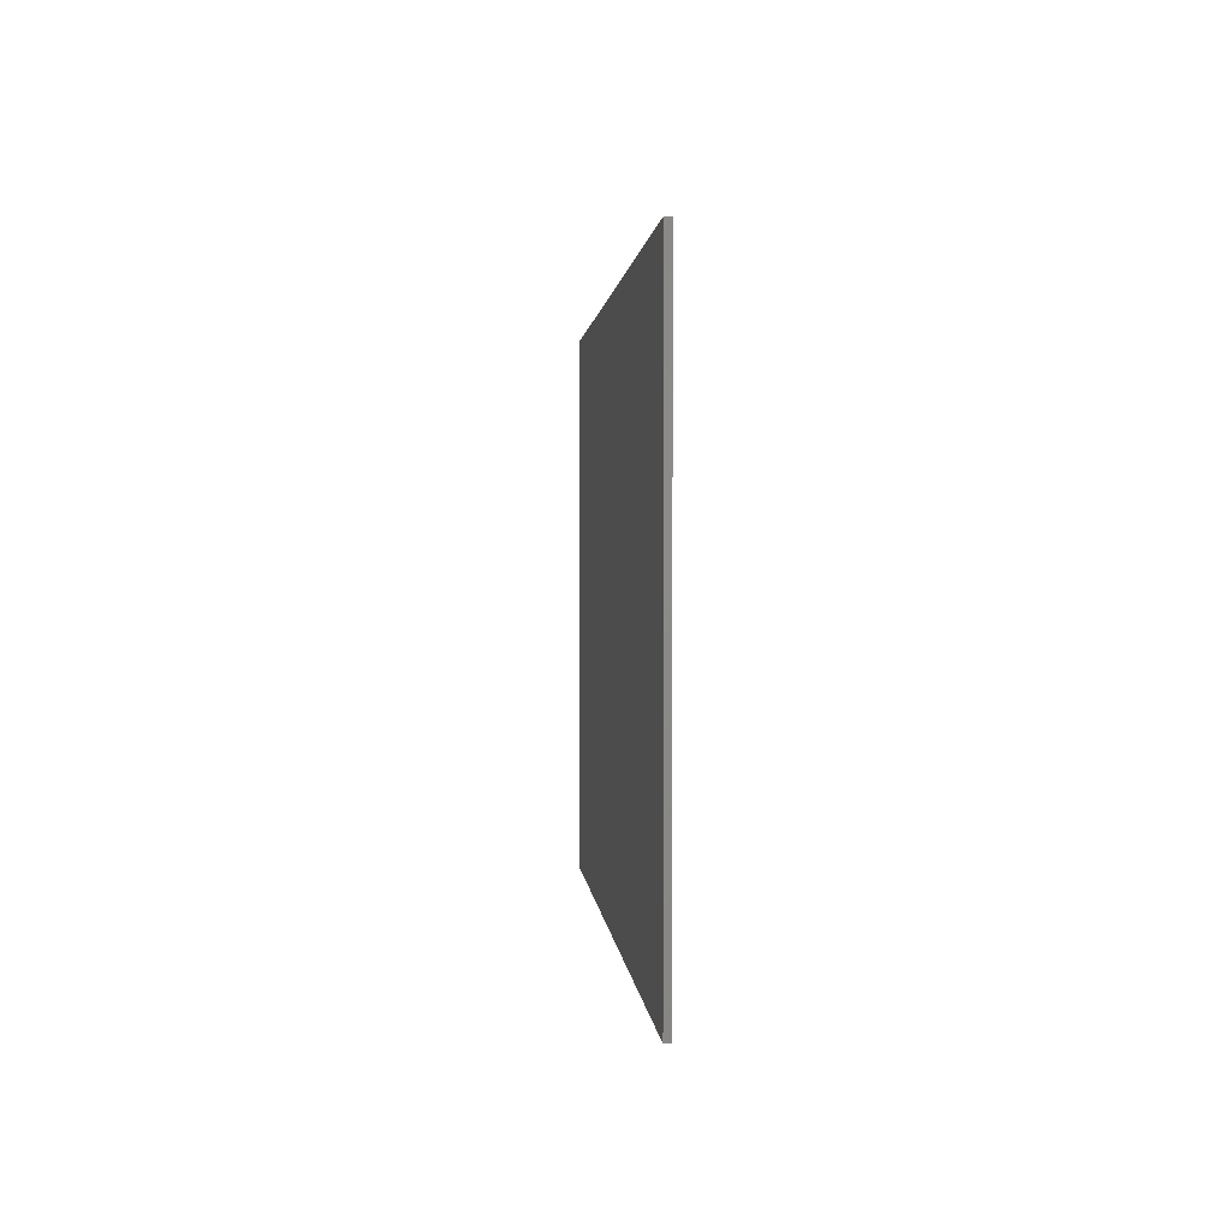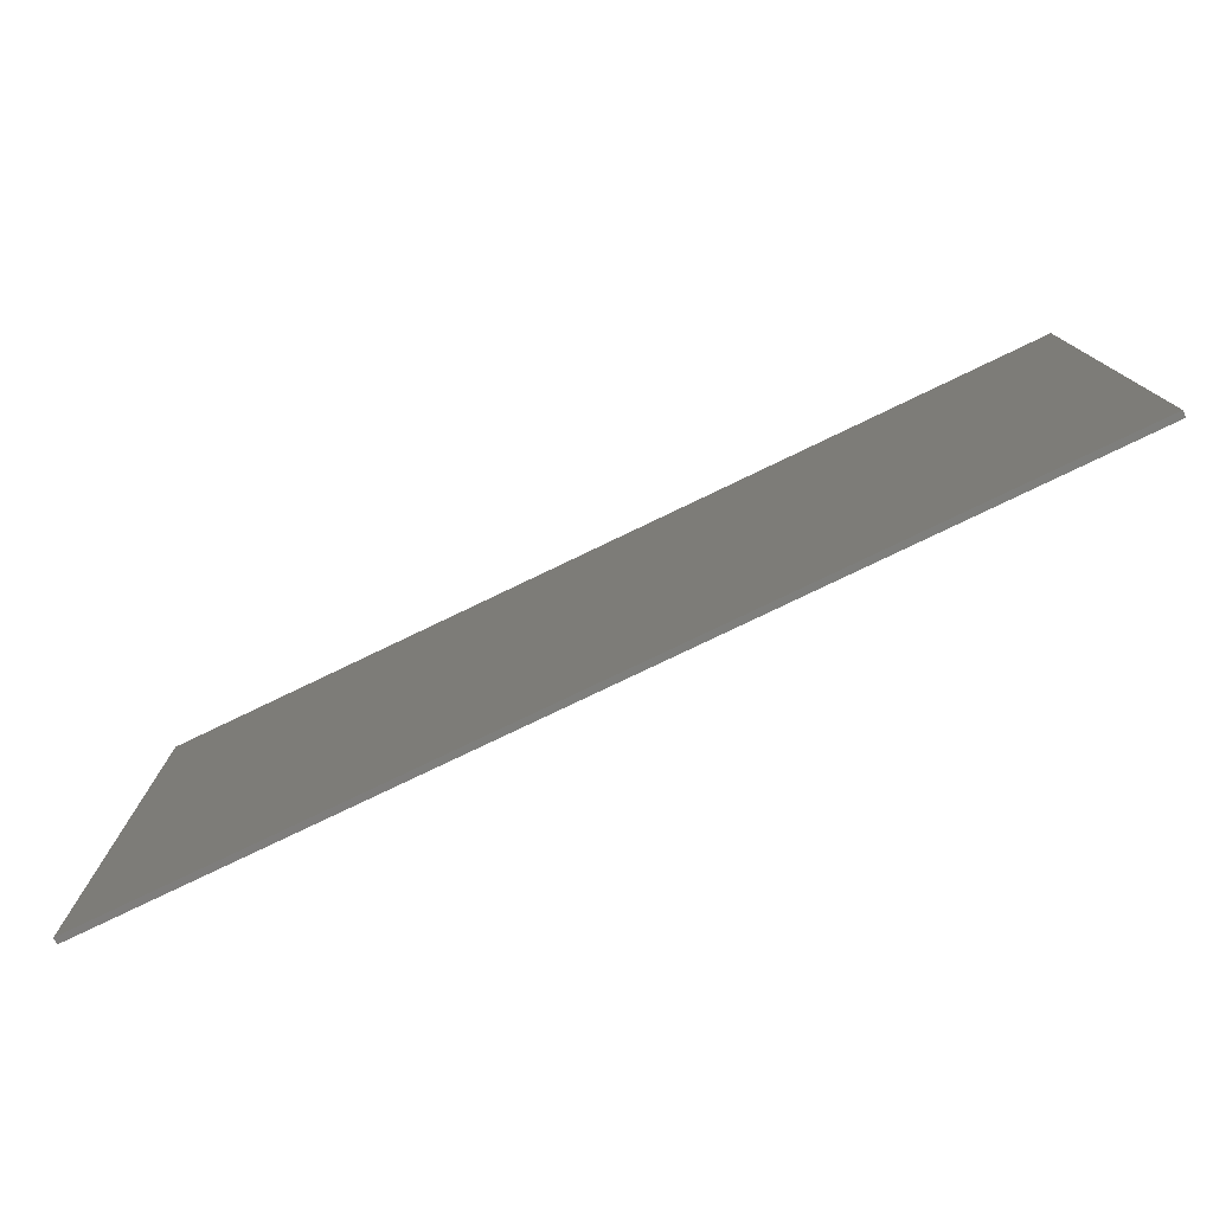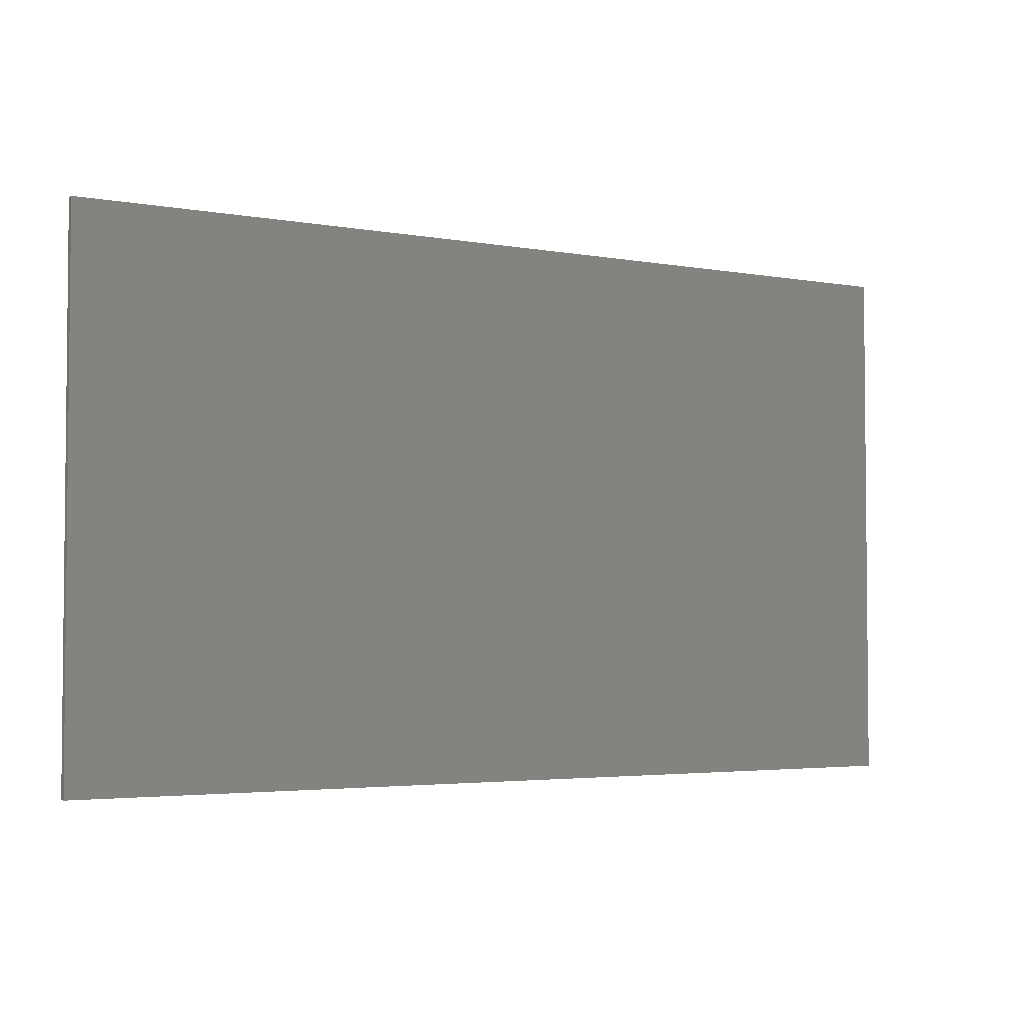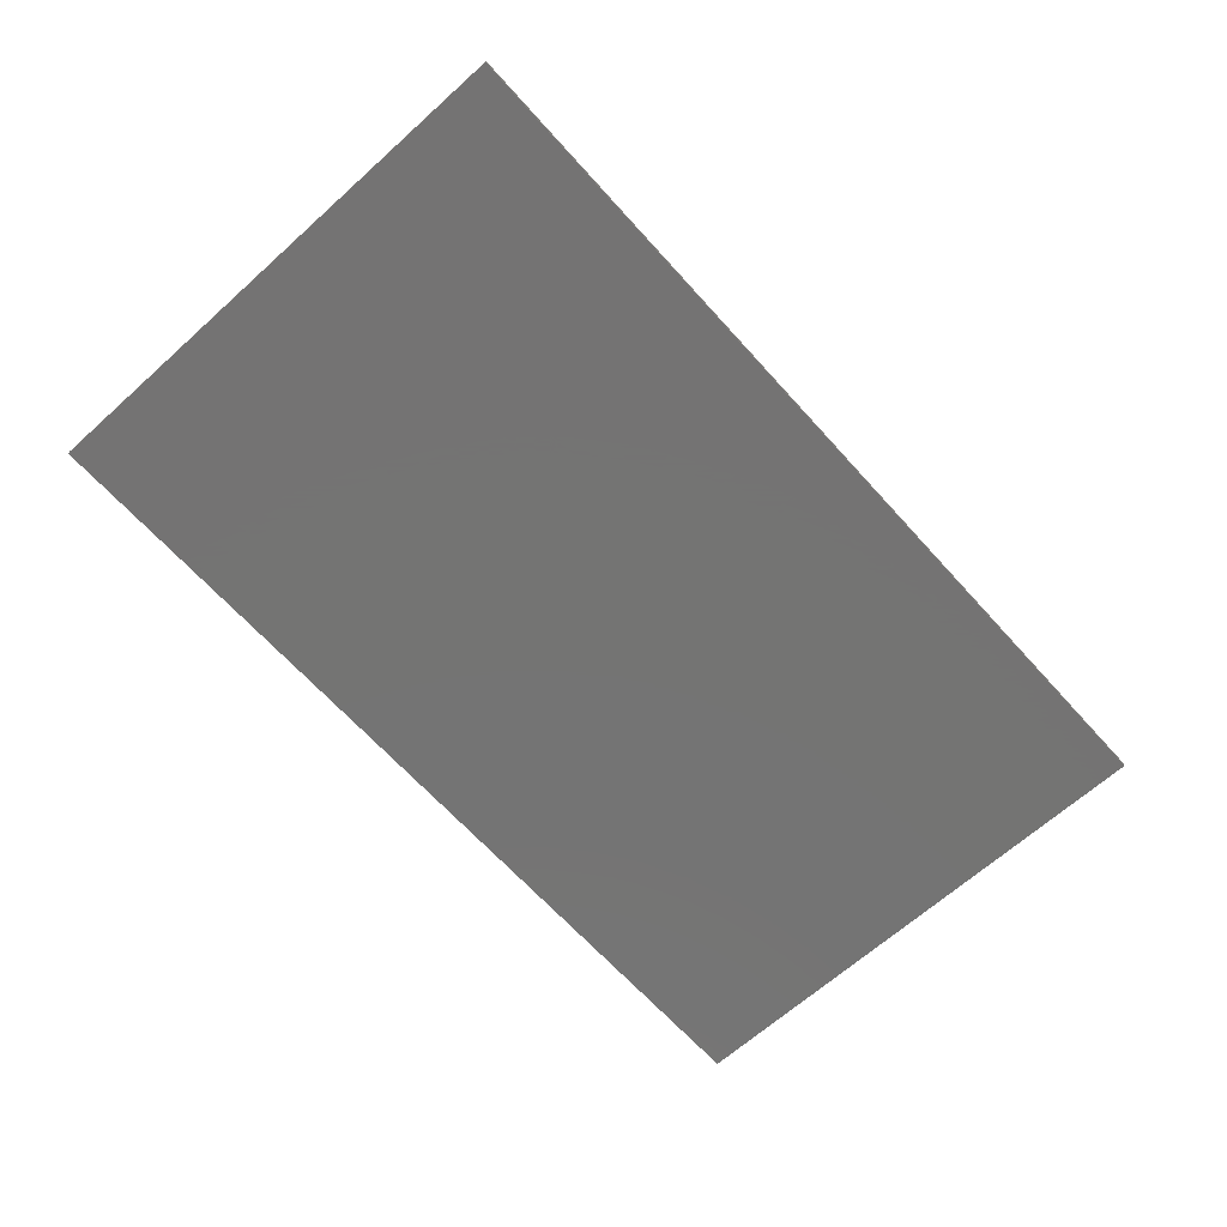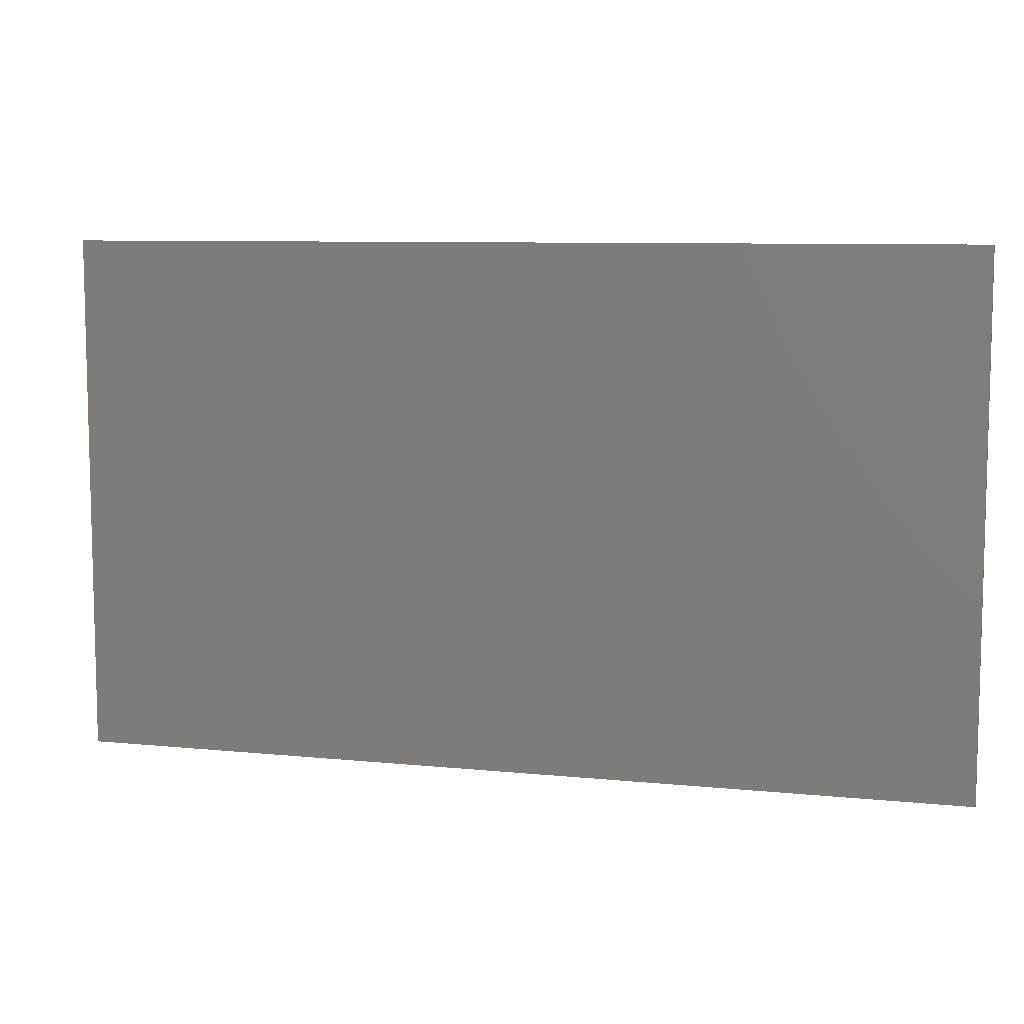
<metadata>
{"format":"stl","ext":"stl","renderer":"f3d","projection":"perspective","resolution":1024,"background":"white","views":[{"elev":1.3,"azim":-94.2,"up":"+Z"},{"elev":-77.7,"azim":25.7,"up":"+Z"},{"elev":-3.4,"azim":148.5,"up":"+Z"},{"elev":-66.0,"azim":-48.0,"up":"+Y"},{"elev":8.4,"azim":15.5,"up":"+Z"}]}
</metadata>
<code>
# stl→obj: 90 verts, 176 faces
v 7.6 0 4.4
v 7.6 0 -4.4
v -7.6 0 -4.4
v -7.6 0 4.4
v -7.6 -0.1 4.4
v 7.6 -0.1 4.4
v -7.6 -0.1 -4.4
v 7.6 -0.1 -4.4
v 0.4 -0.1 3.6
v -0.4 -0.1 3.6
v -6.8 -0.1 3.6
v -6.8 -0.1 -3.6
v -0.4 -0.1 -3.6
v 0.4 -0.1 -3.6
v 6.8 -0.1 -3.6
v 6.8 -0.1 3.6
v -6.132 -0.1 -1.688
v -5.904 -0.1 -2.236
v -4.444 -0.1 -1.32
v -6.208 -0.1 -1.044
v -4.276 -0.1 -1.608
v -5.524 -0.1 -2.688
v -5.016 -0.1 -3.028
v -4.508 -0.1 -0.916
v -6.208 -0.1 -0.916
v -4.004 -0.1 -1.776
v -4.4 -0.1 -3.232
v -3.68 -0.1 -3.3
v -3.624 -0.1 -1.832
v -3.88 -0.1 0.656
v -4.008 -0.1 -0.416
v -3.856 -0.1 -0.416
v -3.444 -0.1 0.696
v -3.392 -0.1 -0.456
v -3.132 -0.1 0.816
v -5.972 -0.1 1.78
v -6.056 -0.1 1.188
v -4.38 -0.1 1.188
v -4.316 -0.1 1.488
v -5.736 -0.1 2.288
v -5.352 -0.1 2.716
v -4.16 -0.1 1.704
v -4.844 -0.1 3.032
v -4.008 -0.1 0.656
v -3.912 -0.1 1.832
v -3.576 -0.1 1.872
v -4.236 -0.1 3.224
v -3.536 -0.1 3.288
v -2.86 -0.1 3.236
v -3.288 -0.1 -1.784
v -2.9 -0.1 -3.236
v -2.24 -0.1 -3.044
v -3.044 -0.1 -1.644
v -2.892 -0.1 -1.416
v -1.708 -0.1 -2.724
v -1.316 -0.1 -2.296
v -3.08 -0.1 -0.58
v -1.844 -0.1 0.256
v -2.9 -0.1 -0.792
v -1.472 -0.1 0.048
v -1.08 -0.1 -1.764
v -2.84 -0.1 -1.104
v -1.208 -0.1 -0.256
v -1.052 -0.1 -0.648
v -1 -0.1 -1.136
v -2.944 -0.1 1.016
v -2.88 -0.1 1.296
v -1.544 -0.1 0.472
v -3.06 -0.1 1.728
v -1.808 -0.1 2.792
v -2.284 -0.1 3.068
v -1.448 -0.1 2.424
v -1.332 -0.1 0.748
v -1.204 -0.1 1.084
v -1.16 -0.1 1.476
v -1.232 -0.1 1.988
v 3.792 -0.1 -1.824
v 5.564 -0.1 -1.824
v 3.832 -0.1 -0.408
v 2.332 -0.1 -0.408
v 0.924 -0.1 -1.824
v 0.924 -0.1 -0.312
v 3.832 -0.1 1.412
v 3.832 -0.1 3.112
v 3.792 -0.1 -3.12
v 5.564 -0.1 -3.12
v 6.304 -0.1 -1.824
v 6.304 -0.1 -0.408
v 5.564 -0.1 -0.408
v 5.564 -0.1 3.112
f 1 2 3
f 3 4 1
f 5 6 1
f 1 4 5
f 7 5 4
f 4 3 7
f 8 7 3
f 3 2 8
f 6 8 2
f 2 1 6
f 9 6 5
f 5 10 9
f 5 11 10
f 12 11 5
f 5 7 12
f 13 12 7
f 7 8 13
f 14 13 8
f 13 14 9
f 9 10 13
f 15 14 8
f 16 15 8
f 8 6 16
f 6 9 16
f 17 18 19
f 19 20 17
f 21 18 22
f 22 23 21
f 24 25 20
f 20 19 24
f 26 21 23
f 23 27 26
f 26 27 28
f 28 29 26
f 19 18 21
f 30 31 32
f 32 33 30
f 33 32 34
f 34 35 33
f 36 37 38
f 38 39 36
f 40 36 39
f 39 41 40
f 42 43 41
f 41 39 42
f 30 44 31
f 45 46 47
f 47 43 45
f 48 47 46
f 46 49 48
f 43 42 45
f 50 29 28
f 28 51 50
f 52 53 50
f 50 51 52
f 54 53 55
f 55 56 54
f 35 34 57
f 57 58 35
f 58 57 59
f 59 60 58
f 54 56 61
f 61 62 54
f 63 59 62
f 62 64 63
f 65 64 62
f 62 61 65
f 53 52 55
f 60 59 63
f 66 35 58
f 67 66 58
f 58 68 67
f 69 70 71
f 71 49 69
f 69 67 72
f 72 70 69
f 49 46 69
f 67 73 74
f 74 75 67
f 76 72 67
f 67 75 76
f 67 68 73
f 77 78 79
f 79 80 77
f 81 77 80
f 80 82 81
f 83 84 82
f 82 80 83
f 77 85 86
f 86 78 77
f 78 87 88
f 88 89 78
f 79 78 89
f 89 83 79
f 83 89 90
f 90 84 83
f 48 10 11
f 11 47 48
f 11 43 47
f 11 41 43
f 11 40 41
f 11 36 40
f 11 37 36
f 25 37 11
f 11 12 25
f 37 25 24
f 24 38 37
f 38 24 44
f 44 39 38
f 39 44 30
f 30 42 39
f 42 30 33
f 33 45 42
f 45 33 35
f 35 46 45
f 46 35 66
f 66 69 46
f 69 66 67
f 31 44 24
f 24 19 31
f 32 31 19
f 19 21 32
f 34 32 21
f 21 26 34
f 57 34 26
f 26 29 57
f 59 57 29
f 29 50 59
f 62 59 50
f 50 53 62
f 62 53 54
f 25 12 20
f 20 12 17
f 17 12 18
f 18 12 22
f 22 12 23
f 23 12 27
f 27 12 28
f 52 51 13
f 55 52 13
f 56 55 13
f 61 56 13
f 65 61 13
f 65 13 10
f 10 64 65
f 64 10 74
f 74 63 64
f 63 74 73
f 73 60 63
f 73 68 60
f 68 58 60
f 10 75 74
f 10 76 75
f 10 72 76
f 10 70 72
f 10 71 70
f 10 49 71
f 10 48 49
f 16 9 84
f 84 90 16
f 9 82 84
f 82 9 14
f 14 81 82
f 77 81 14
f 14 85 77
f 85 14 15
f 15 86 85
f 78 86 15
f 15 87 78
f 88 87 15
f 15 16 88
f 89 88 16
f 16 90 89
f 83 80 79
f 28 12 13
f 13 51 28

</code>
